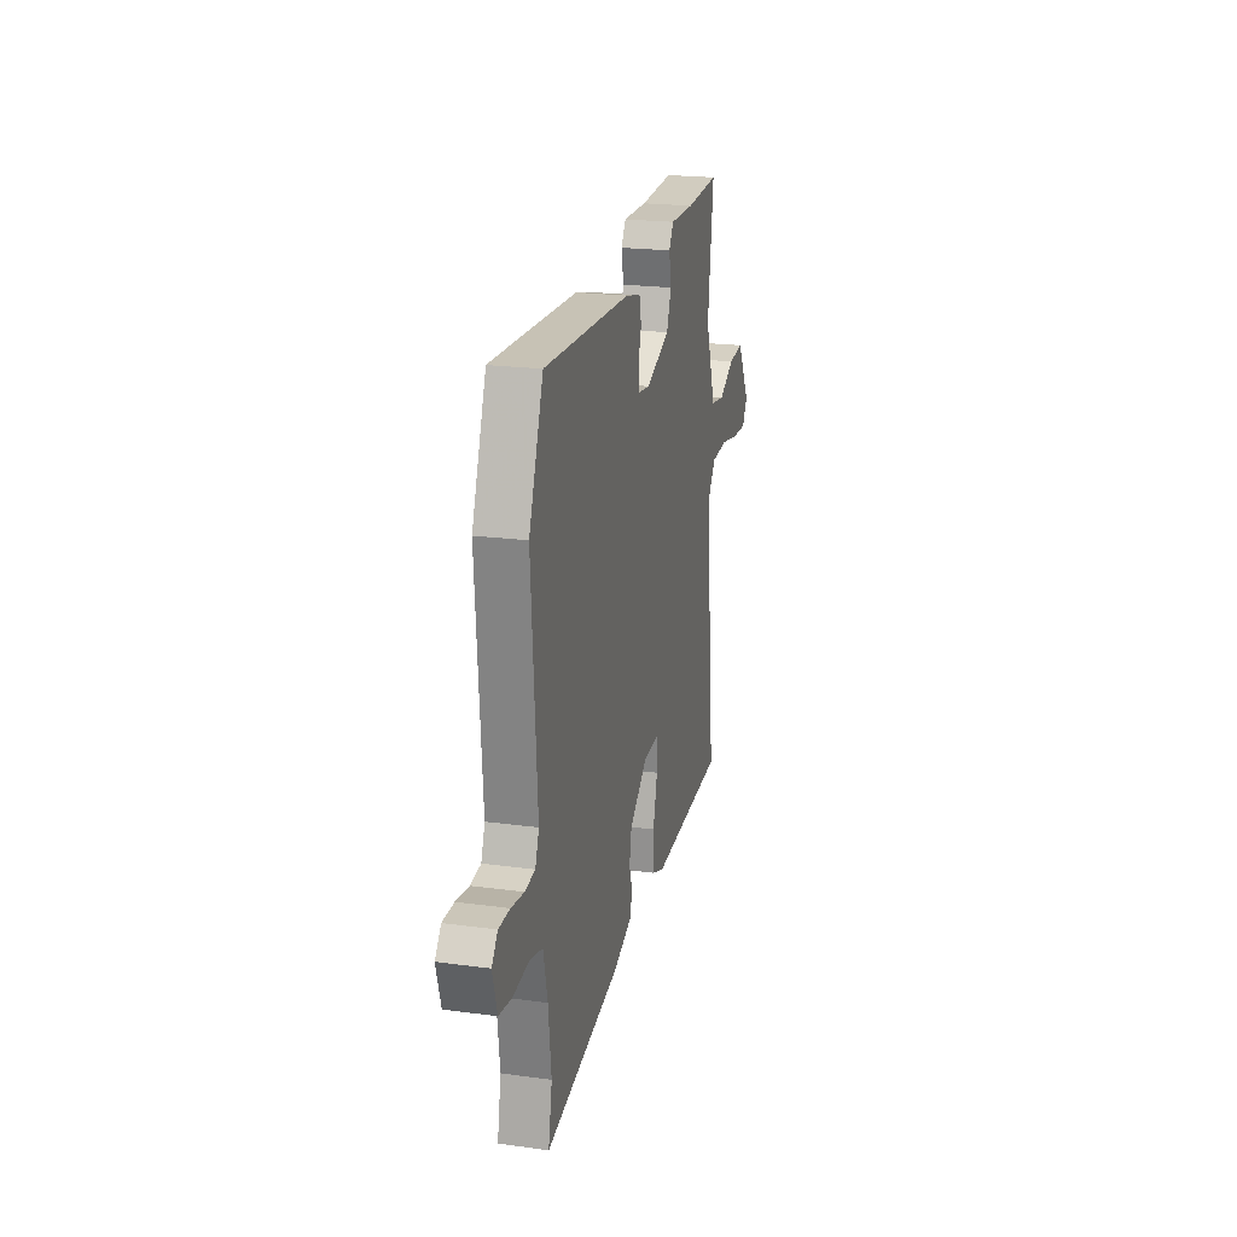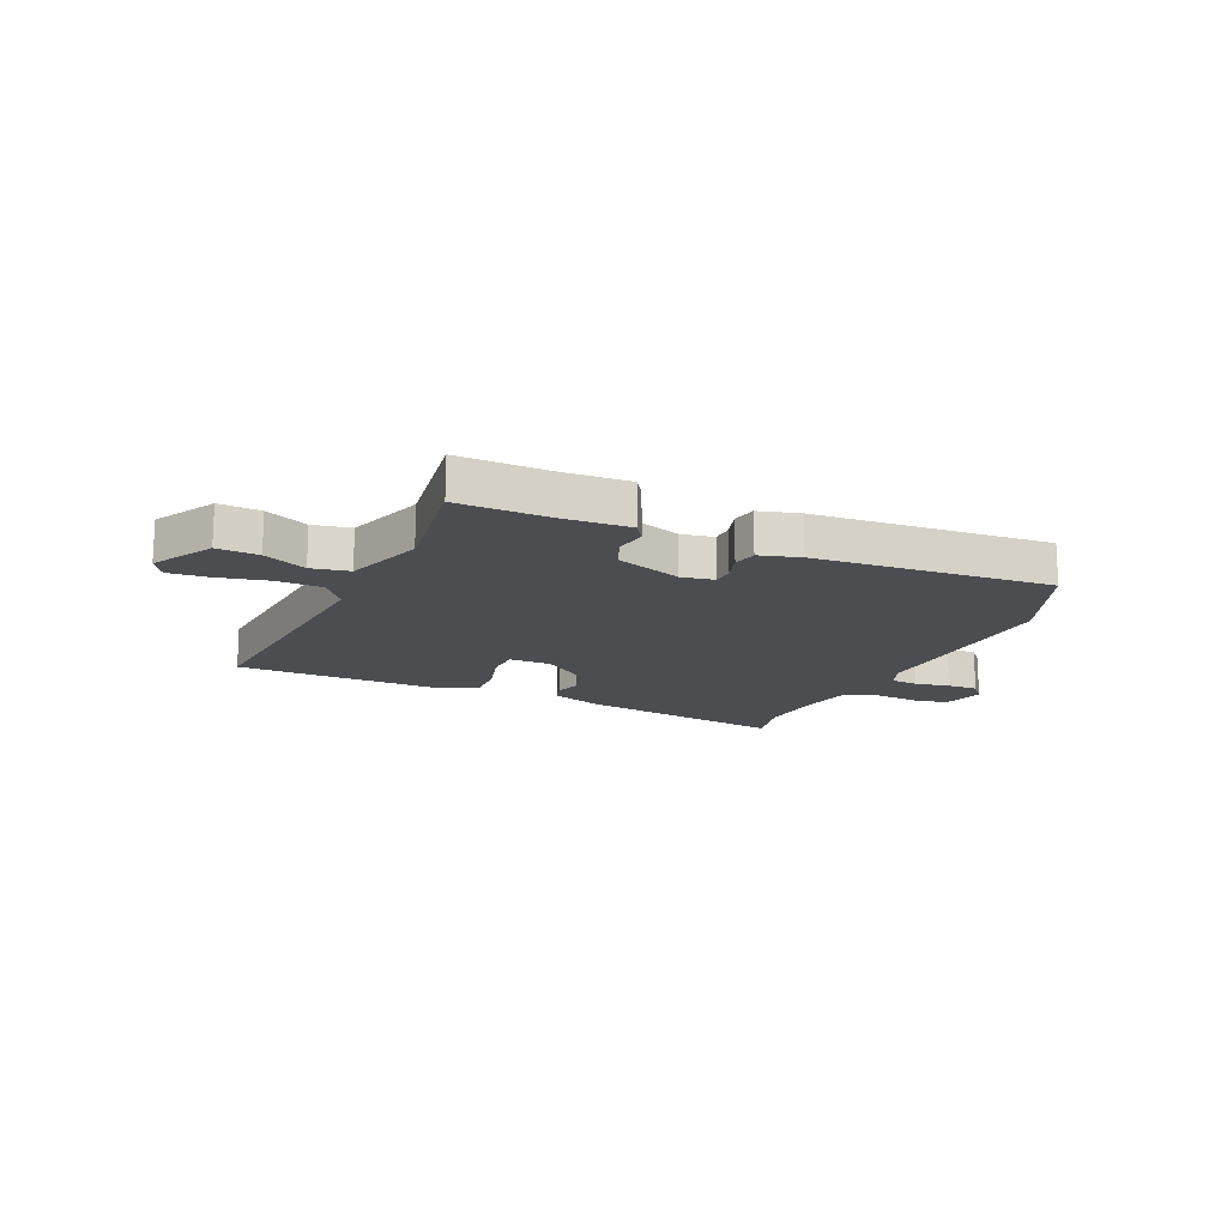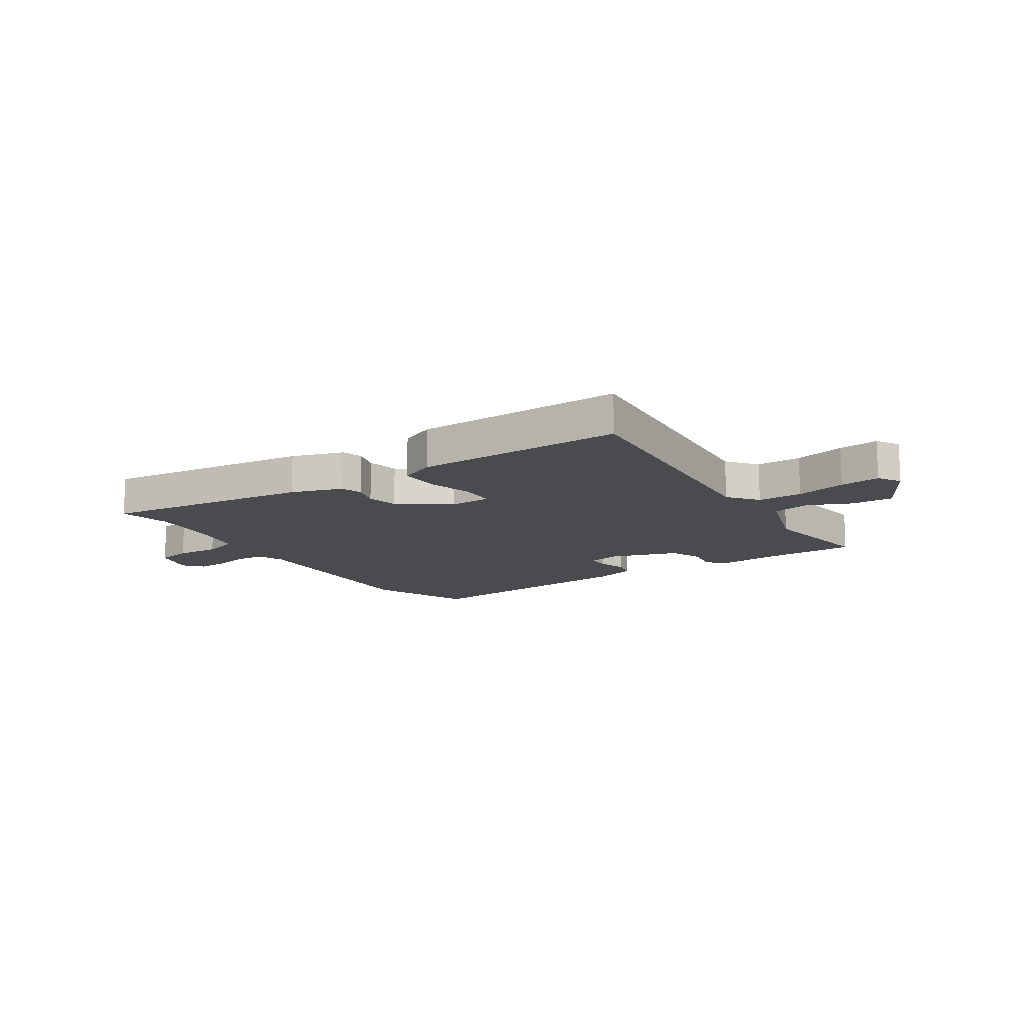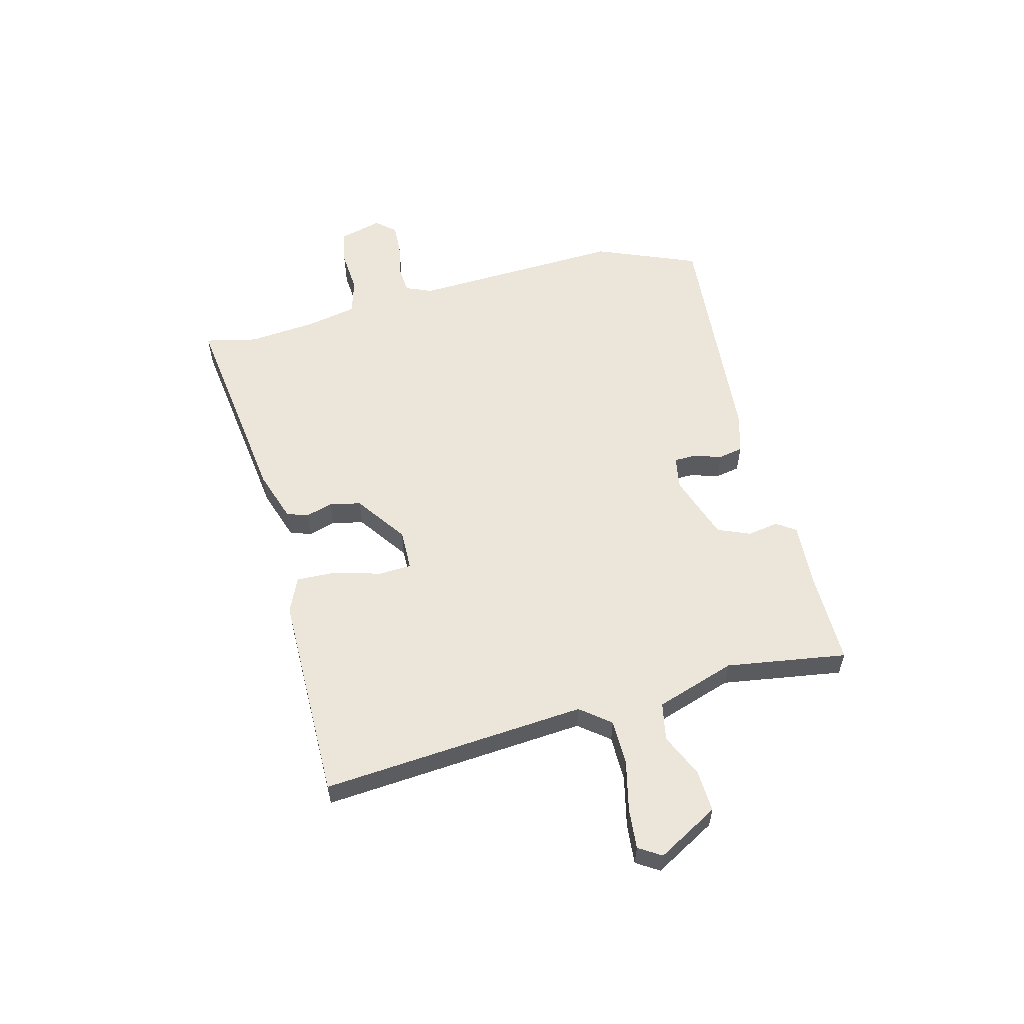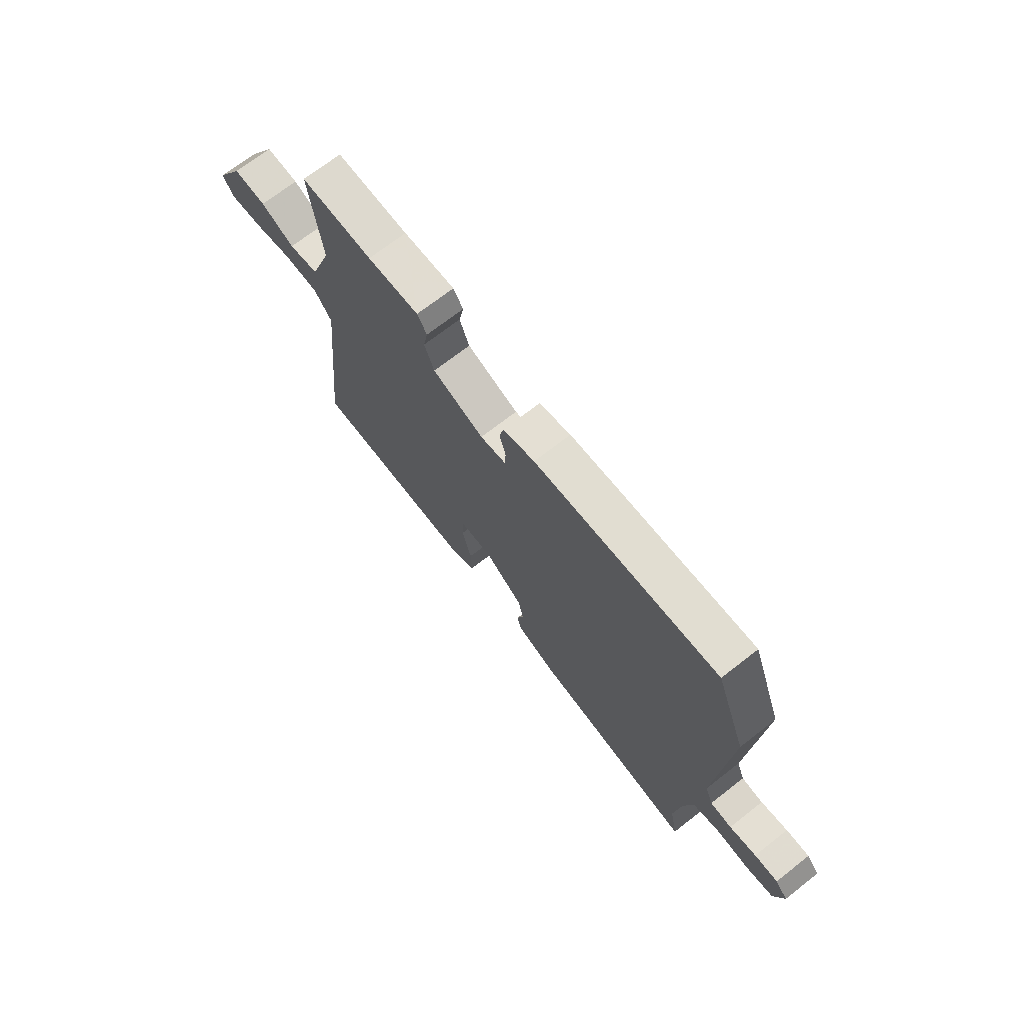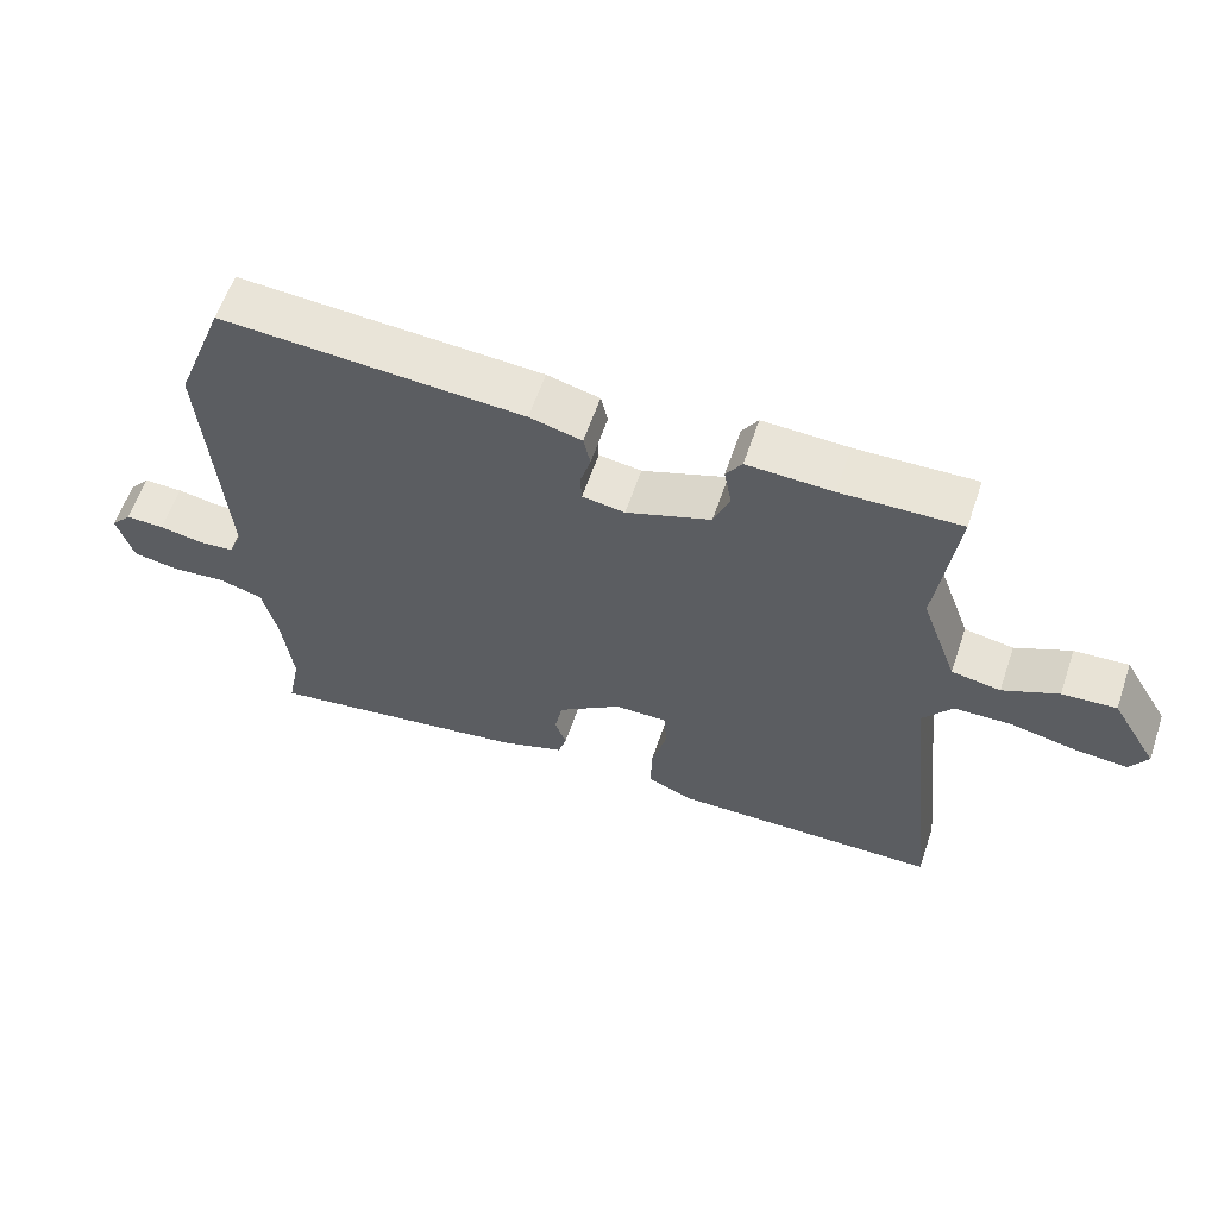
<metadata>
{"format":"obj","ext":"obj","renderer":"f3d","projection":"perspective","resolution":1024,"background":"white","views":[{"elev":22.0,"azim":103.3,"up":"+Z"},{"elev":-16.0,"azim":-22.9,"up":"+Y"},{"elev":-13.8,"azim":-145.1,"up":"+Y"},{"elev":56.8,"azim":-102.9,"up":"+Y"},{"elev":70.4,"azim":52.0,"up":"+Z"},{"elev":60.5,"azim":-161.2,"up":"+Z"}]}
</metadata>
<code>
v -0.571 0.07 -0.484
v -0.519 0.07 0.001
v -0.561 0.07 0.057
v -0.644 0.07 0.06
v -0.738 0.07 0.041
v -0.812 0.07 0.036
v -0.837 0.07 0.078
v -0.771 0.07 0.189
v -0.694 0.07 0.183
v -0.615 0.07 0.145
v -0.545 0.07 0.157
v -0.493 0.07 0.302
v -0.521 0.07 0.524
v -0.351 0.07 0.518
v -0.229 0.07 0.522
v -0.206 0.07 0.486
v -0.217 0.07 0.429
v -0.194 0.07 0.369
v -0.073 0.07 0.324
v -0.012 0.07 0.333
v -0.01 0.07 0.373
v -0.025 0.07 0.425
v -0.015 0.07 0.47
v 0.06 0.07 0.489
v 0.495 0.07 0.513
v 0.567 0.07 0.324
v 0.54 0.07 -0.066
v 0.559 0.07 -0.115
v 0.61 0.07 -0.12
v 0.674 0.07 -0.109
v 0.73 0.07 -0.108
v 0.76 0.07 -0.144
v 0.737 0.07 -0.222
v 0.672 0.07 -0.233
v 0.593 0.07 -0.225
v 0.528 0.07 -0.243
v 0.507 0.07 -0.335
v 0.492 0.07 -0.46
v 0.511 0.07 -0.557
v 0.129 0.07 -0.496
v 0.035 0.07 -0.462
v 0.023 0.07 -0.422
v 0.039 0.07 -0.374
v 0.028 0.07 -0.316
v -0.064 0.07 -0.247
v -0.14 0.07 -0.246
v -0.144 0.07 -0.307
v -0.122 0.07 -0.392
v -0.121 0.07 -0.466
v -0.186 0.07 -0.493
v -0.571 0 -0.484
v -0.519 0 0.001
v -0.561 0 0.057
v -0.644 0 0.06
v -0.738 0 0.041
v -0.812 0 0.036
v -0.837 0 0.078
v -0.771 0 0.189
v -0.694 0 0.183
v -0.615 0 0.145
v -0.545 0 0.157
v -0.493 0 0.302
v -0.521 0 0.524
v -0.351 0 0.518
v -0.229 0 0.522
v -0.206 0 0.486
v -0.217 0 0.429
v -0.194 0 0.369
v -0.073 0 0.324
v -0.012 0 0.333
v -0.01 0 0.373
v -0.025 0 0.425
v -0.015 0 0.47
v 0.06 0 0.489
v 0.495 0 0.513
v 0.567 0 0.324
v 0.54 0 -0.066
v 0.559 0 -0.115
v 0.61 0 -0.12
v 0.674 0 -0.109
v 0.73 0 -0.108
v 0.76 0 -0.144
v 0.737 0 -0.222
v 0.672 0 -0.233
v 0.593 0 -0.225
v 0.528 0 -0.243
v 0.507 0 -0.335
v 0.492 0 -0.46
v 0.511 0 -0.557
v 0.129 0 -0.496
v 0.035 0 -0.462
v 0.023 0 -0.422
v 0.039 0 -0.374
v 0.028 0 -0.316
v -0.064 0 -0.247
v -0.14 0 -0.246
v -0.144 0 -0.307
v -0.122 0 -0.392
v -0.121 0 -0.466
v -0.186 0 -0.493
f 50 1 2
f 49 50 2
f 48 49 2
f 47 48 2
f 46 47 2 3
f 45 46 3
f 41 42 43
f 40 41 43
f 39 40 43
f 38 39 43
f 37 38 43 44
f 36 37 44 45
f 33 34 35
f 32 33 35
f 31 32 35
f 30 31 35
f 29 30 35
f 35 36 45
f 29 35 45
f 28 29 45
f 25 26 27
f 24 25 27
f 23 24 27
f 22 23 27
f 21 22 27
f 20 21 27 28
f 28 45 3
f 20 28 3
f 19 20 3
f 14 15 16 17
f 14 17 18
f 13 14 18
f 12 13 18
f 18 19 3
f 12 18 3
f 11 12 3
f 8 9 10
f 7 8 10
f 6 7 10
f 5 6 10
f 4 5 10
f 3 4 10 11
f 52 51 100
f 52 100 99
f 52 99 98
f 52 98 97
f 53 52 97 96
f 53 96 95
f 93 92 91
f 93 91 90
f 93 90 89
f 93 89 88
f 94 93 88 87
f 95 94 87 86
f 85 84 83
f 85 83 82
f 85 82 81
f 85 81 80
f 85 80 79
f 95 86 85
f 95 85 79
f 95 79 78
f 77 76 75
f 77 75 74
f 77 74 73
f 77 73 72
f 77 72 71
f 78 77 71 70
f 53 95 78
f 53 78 70
f 53 70 69
f 67 66 65 64
f 68 67 64
f 68 64 63
f 68 63 62
f 53 69 68
f 53 68 62
f 53 62 61
f 60 59 58
f 60 58 57
f 60 57 56
f 60 56 55
f 60 55 54
f 61 60 54 53
f 1 51 52 2
f 2 52 53 3
f 3 53 54 4
f 4 54 55 5
f 5 55 56 6
f 6 56 57 7
f 7 57 58 8
f 8 58 59 9
f 9 59 60 10
f 10 60 61 11
f 11 61 62 12
f 12 62 63 13
f 13 63 64 14
f 14 64 65 15
f 15 65 66 16
f 16 66 67 17
f 17 67 68 18
f 18 68 69 19
f 19 69 70 20
f 20 70 71 21
f 21 71 72 22
f 22 72 73 23
f 23 73 74 24
f 24 74 75 25
f 25 75 76 26
f 26 76 77 27
f 27 77 78 28
f 28 78 79 29
f 29 79 80 30
f 30 80 81 31
f 31 81 82 32
f 32 82 83 33
f 33 83 84 34
f 34 84 85 35
f 35 85 86 36
f 36 86 87 37
f 37 87 88 38
f 38 88 89 39
f 39 89 90 40
f 40 90 91 41
f 41 91 92 42
f 42 92 93 43
f 43 93 94 44
f 44 94 95 45
f 45 95 96 46
f 46 96 97 47
f 47 97 98 48
f 48 98 99 49
f 49 99 100 50
f 50 100 51 1

</code>
